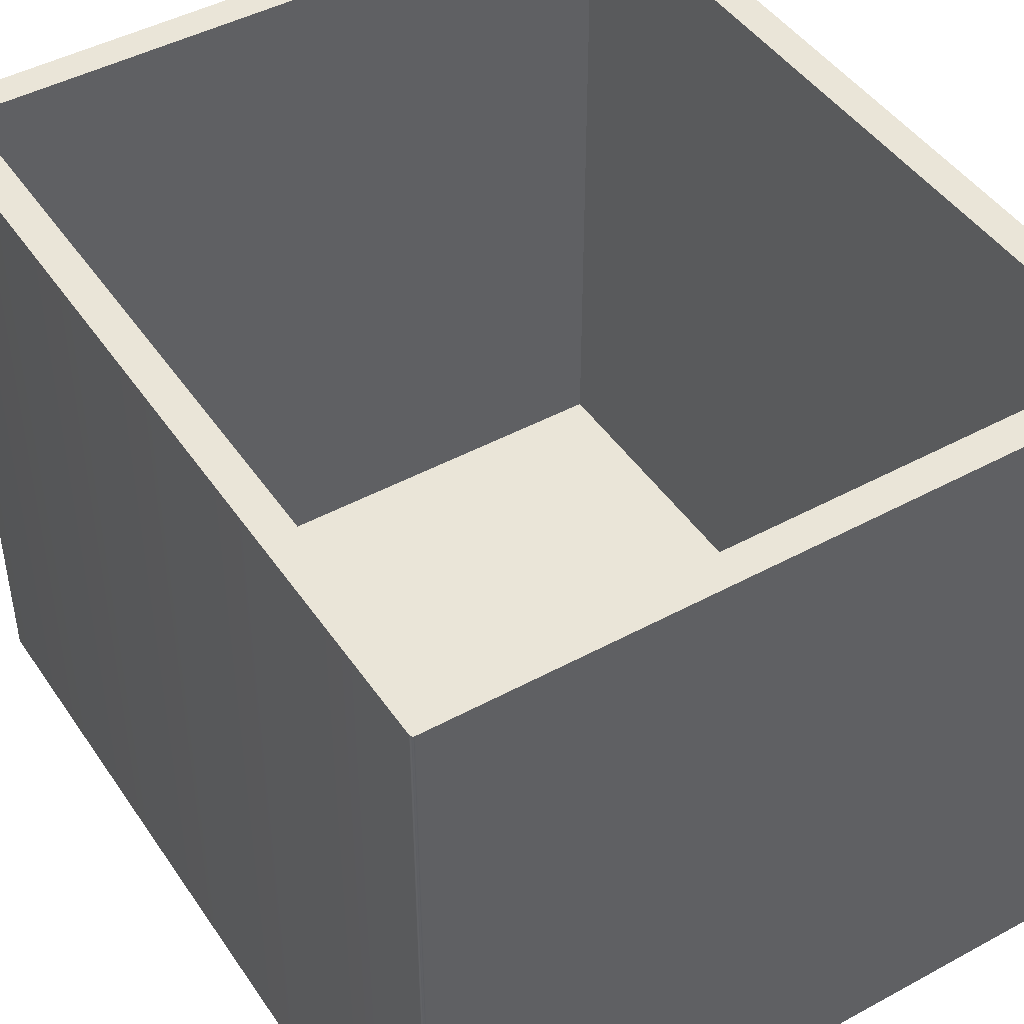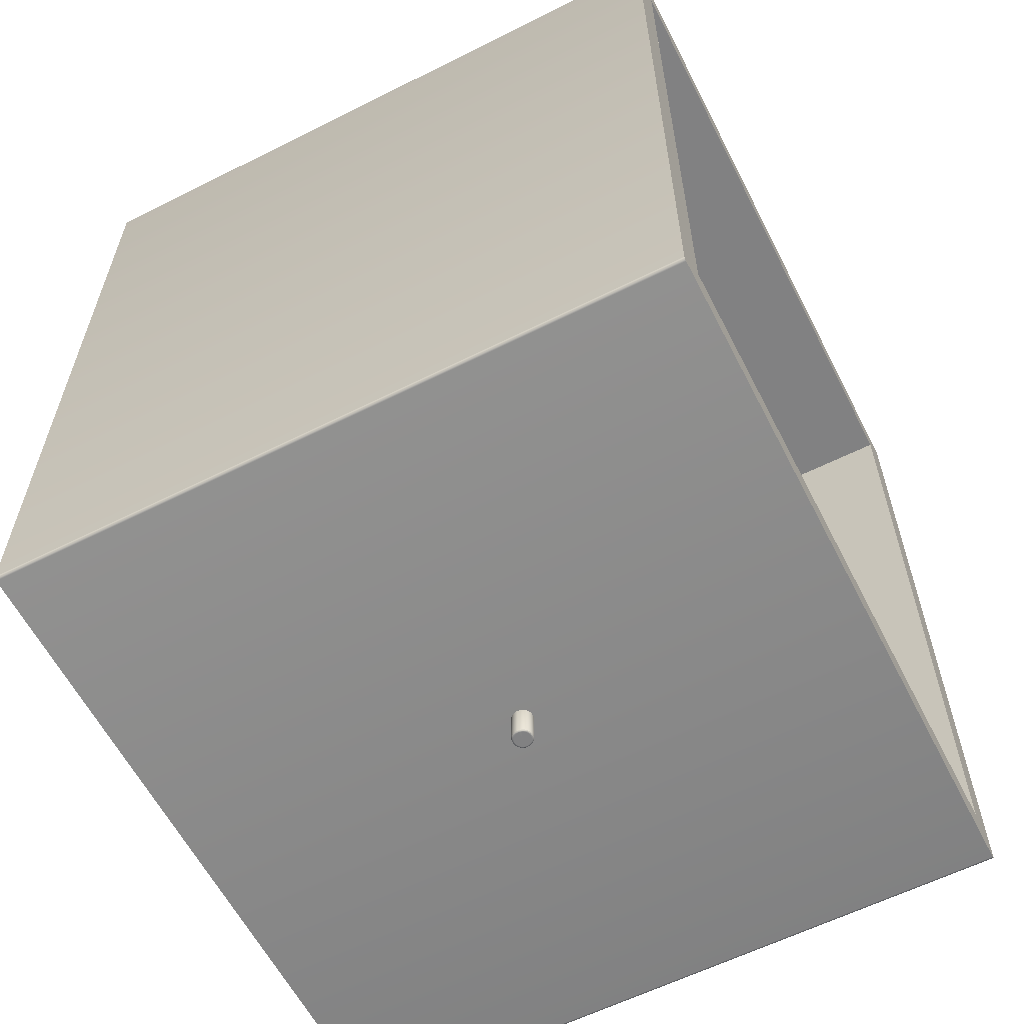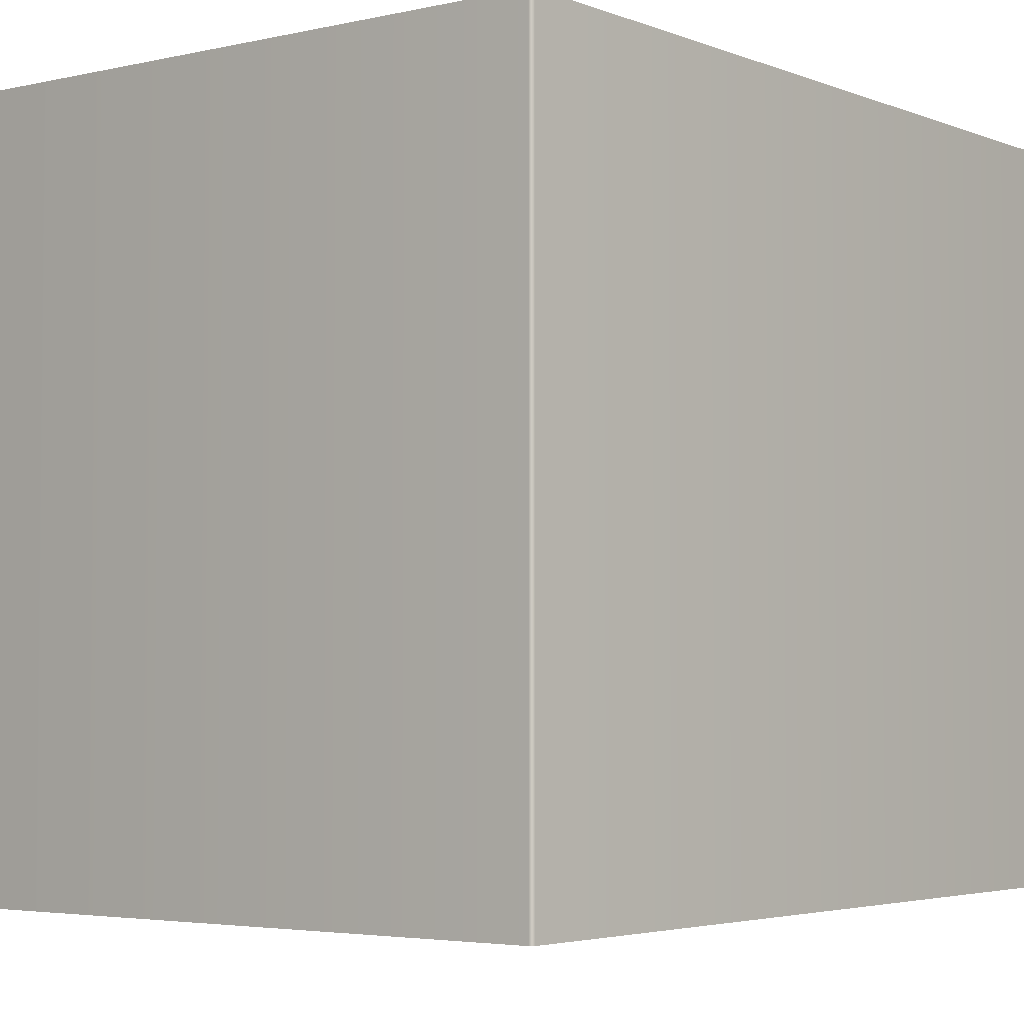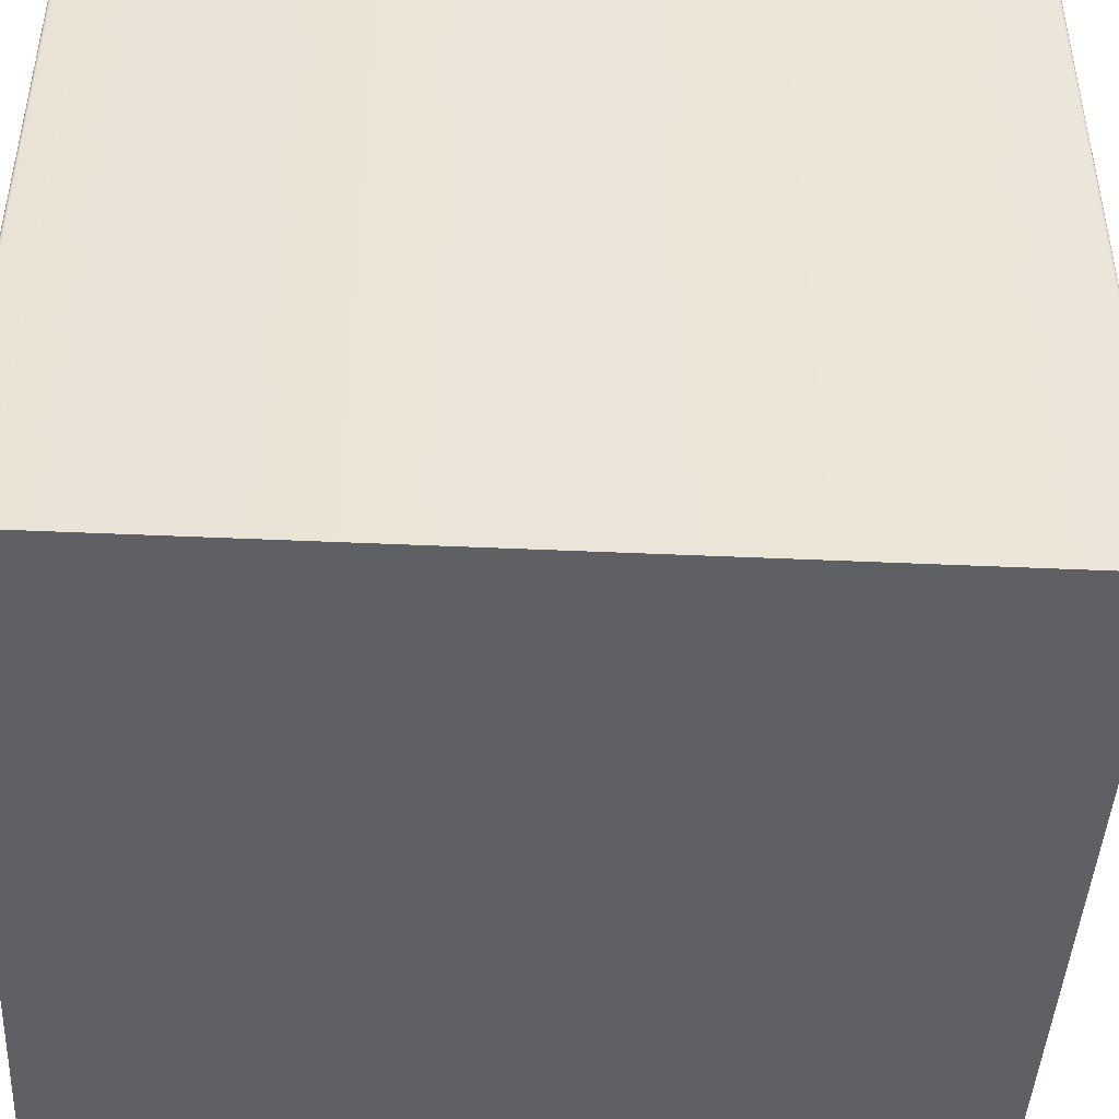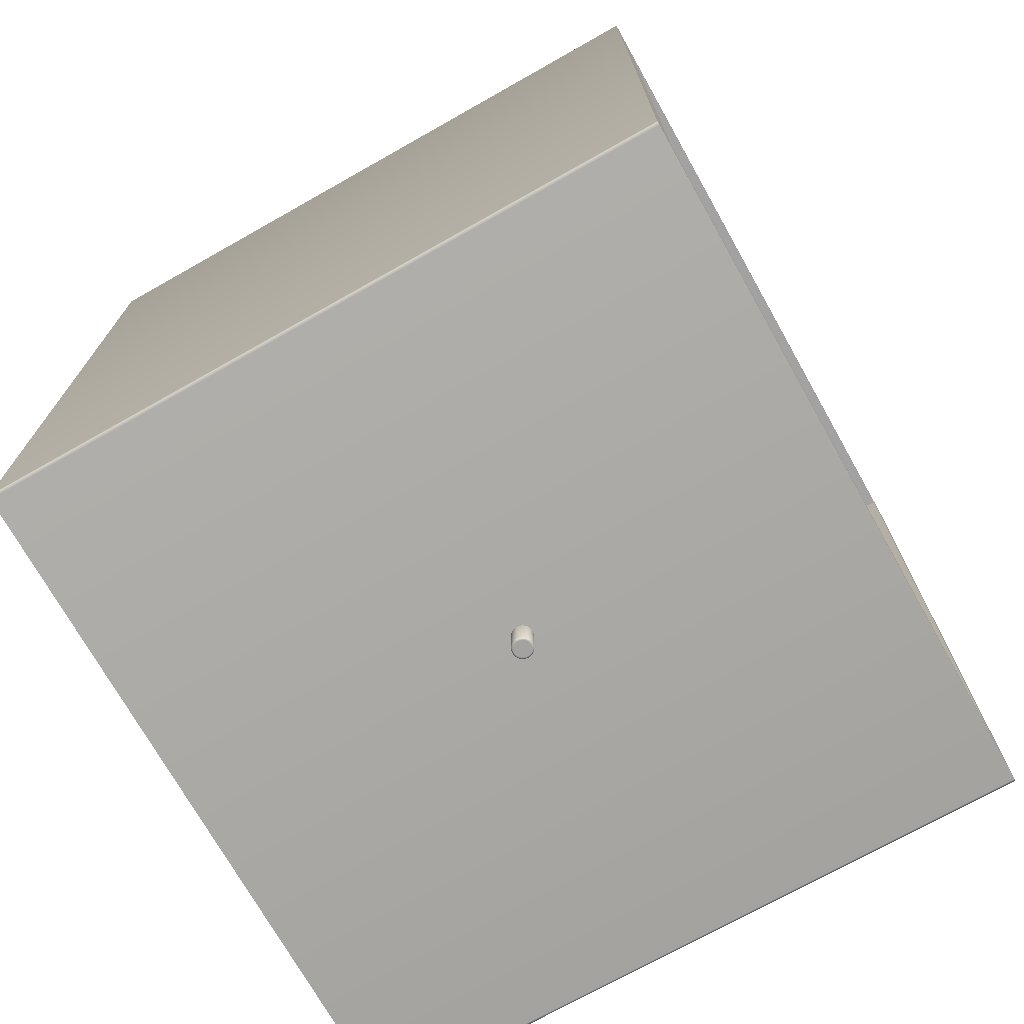
<metadata>
{"format":"obj","ext":"obj","renderer":"f3d","projection":"perspective","resolution":1024,"background":"white","views":[{"elev":45.4,"azim":147.9,"up":"+Z"},{"elev":-60.5,"azim":-62.9,"up":"+Y"},{"elev":-3.7,"azim":-142.3,"up":"+Z"},{"elev":-44.8,"azim":-93.0,"up":"+Z"},{"elev":-72.7,"azim":-60.6,"up":"+Y"}]}
</metadata>
<code>
o RobothorShelvingUnitDrawer_1_KallaxLarge
v 0.165 0.2009 -0.04559
v 0.165 0.2012 -0.04559
v 0.165 0.2012 0.2744
v 0.165 0.2009 0.2744
v 0.1649 0.2015 -0.04559
v 0.1649 0.2015 0.2744
v 0.1647 0.2018 -0.04559
v 0.1647 0.2018 0.2744
v 0.1645 0.202 -0.04559
v 0.1645 0.202 0.2744
v 0.1642 0.2022 -0.04559
v 0.1642 0.2022 0.2744
v 0.1639 0.2023 -0.04559
v 0.1639 0.2023 0.2744
v 0.1635 0.2024 -0.04559
v 0.1635 0.2024 0.2744
v -0.1635 0.2024 -0.04559
v -0.1635 0.2024 0.2744
v -0.1638 0.2023 -0.04559
v -0.1638 0.2023 0.2744
v -0.1641 0.2022 -0.04559
v -0.1641 0.2022 0.2744
v -0.1644 0.202 -0.04559
v -0.1644 0.202 0.2744
v -0.1646 0.2018 -0.04559
v -0.1646 0.2018 0.2744
v -0.1648 0.2015 -0.04559
v -0.1648 0.2015 0.2744
v -0.1649 0.2012 -0.04559
v -0.1649 0.2012 0.2744
v -0.165 0.2009 -0.04559
v -0.165 0.2009 0.2744
v -0.165 -0.1861 -0.04559
v -0.165 -0.1861 0.2744
v -0.1649 -0.1865 -0.04559
v -0.1649 -0.1865 0.2744
v -0.1648 -0.1868 -0.04559
v -0.1648 -0.1868 0.2744
v -0.1646 -0.1871 -0.04559
v -0.1646 -0.1871 0.2744
v -0.1644 -0.1873 -0.04559
v -0.1644 -0.1873 0.2744
v -0.1641 -0.1875 -0.04559
v -0.1641 -0.1875 0.2744
v -0.1638 -0.1876 -0.04559
v -0.1638 -0.1876 0.2744
v -0.1635 -0.1876 -0.04559
v -0.1635 -0.1876 0.2744
v 0.1635 -0.1876 -0.04559
v 0.1635 -0.1876 0.2744
v 0.1639 -0.1876 -0.04559
v 0.1639 -0.1876 0.2744
v 0.1642 -0.1875 -0.04559
v 0.1642 -0.1875 0.2744
v 0.1645 -0.1873 -0.04559
v 0.1645 -0.1873 0.2744
v 0.1647 -0.1871 -0.04559
v 0.1647 -0.1871 0.2744
v 0.1649 -0.1868 -0.04559
v 0.1649 -0.1868 0.2744
v 0.165 -0.1865 -0.04559
v 0.165 -0.1865 0.2744
v 0.165 -0.1861 -0.04559
v 0.165 -0.1861 0.2744
v 0.15 -0.1726 -0.04559
v -0.15 -0.1726 -0.04559
v -0.15 -0.1726 0.2744
v 0.15 -0.1726 0.2744
v -0.15 0.1874 -0.04559
v -0.15 0.1874 0.2744
v 0.15 0.1874 -0.04559
v 0.15 0.1874 0.2744
v -0.003868 -0.2026 0.1196
v -0.003802 -0.2026 0.1203
v -0.003593 -0.2026 0.121
v -0.00323 -0.2026 0.1217
v -0.002722 -0.2026 0.1224
v -0.002097 -0.2026 0.1229
v -0.001396 -0.2026 0.1232
v -0.000668 -0.2026 0.1234
v 4.4e-05 -0.2026 0.1235
v 0.000755 -0.2026 0.1234
v 0.001483 -0.2026 0.1232
v 0.002184 -0.2026 0.1229
v 0.002809 -0.2026 0.1224
v 0.003317 -0.2026 0.1217
v 0.00368 -0.2026 0.121
v 0.00389 -0.2026 0.1203
v 0.003955 -0.2026 0.1196
v 0.00389 -0.2026 0.1189
v 0.00368 -0.2026 0.1182
v 0.003317 -0.2026 0.1175
v 0.002809 -0.2026 0.1168
v 0.002184 -0.2026 0.1163
v 0.001483 -0.2026 0.116
v 0.000755 -0.2026 0.1158
v 4.4e-05 -0.2026 0.1157
v -0.000668 -0.2026 0.1158
v -0.001396 -0.2026 0.116
v -0.002097 -0.2026 0.1163
v -0.002722 -0.2026 0.1168
v -0.00323 -0.2026 0.1175
v -0.003593 -0.2026 0.1182
v -0.003802 -0.2026 0.1189
v -0.00473 -0.2022 0.1205
v -0.004874 -0.202 0.1196
v -0.004811 -0.2022 0.1196
v -0.004919 -0.2019 0.1196
v -0.004947 -0.2018 0.1196
v -0.004956 -0.2016 0.1196
v -0.004873 -0.2016 0.1205
v -0.00447 -0.2022 0.1214
v -0.004605 -0.2016 0.1214
v -0.00402 -0.2022 0.1223
v -0.004141 -0.2016 0.1223
v -0.003389 -0.2022 0.123
v -0.003492 -0.2016 0.1231
v -0.002613 -0.2022 0.1237
v -0.002692 -0.2016 0.1238
v -0.001743 -0.2022 0.1241
v -0.001797 -0.2016 0.1242
v -0.00084 -0.2022 0.1244
v -0.000866 -0.2016 0.1245
v 4.4e-05 -0.2022 0.1245
v 4.4e-05 -0.2016 0.1246
v -0.004343 -0.2025 0.1204
v -0.004534 -0.2025 0.1196
v -0.004417 -0.2025 0.1196
v -0.00464 -0.2024 0.1196
v -0.004732 -0.2023 0.1196
v -0.004104 -0.2025 0.1212
v -0.00369 -0.2025 0.122
v -0.003111 -0.2025 0.1228
v -0.002398 -0.2025 0.1233
v -0.001598 -0.2025 0.1237
v -0.000768 -0.2025 0.124
v 4.4e-05 -0.2025 0.1241
v -0.004008 -0.2026 0.1196
v -0.00415 -0.2026 0.1196
v -0.004289 -0.2026 0.1196
v 0.000927 -0.2022 0.1244
v 0.000953 -0.2016 0.1245
v 0.001831 -0.2022 0.1241
v 0.001884 -0.2016 0.1242
v 0.0027 -0.2022 0.1237
v 0.00278 -0.2016 0.1238
v 0.003476 -0.2022 0.123
v 0.003579 -0.2016 0.1231
v 0.004107 -0.2022 0.1223
v 0.004229 -0.2016 0.1223
v 0.004558 -0.2022 0.1214
v 0.004693 -0.2016 0.1214
v 0.004817 -0.2022 0.1205
v 0.00496 -0.2016 0.1205
v 0.004898 -0.2022 0.1196
v 0.005044 -0.2016 0.1196
v 0.000855 -0.2025 0.124
v 0.001686 -0.2025 0.1237
v 0.002485 -0.2025 0.1233
v 0.003198 -0.2025 0.1228
v 0.003778 -0.2025 0.122
v 0.004192 -0.2025 0.1212
v 0.00443 -0.2025 0.1204
v 0.004505 -0.2025 0.1196
v 0.004817 -0.2022 0.1187
v 0.00496 -0.2016 0.1187
v 0.004558 -0.2022 0.1178
v 0.004693 -0.2016 0.1178
v 0.004107 -0.2022 0.1169
v 0.004229 -0.2016 0.1169
v 0.003476 -0.2022 0.1162
v 0.003579 -0.2016 0.1161
v 0.0027 -0.2022 0.1155
v 0.00278 -0.2016 0.1154
v 0.001831 -0.2022 0.1151
v 0.001884 -0.2016 0.115
v 0.000927 -0.2022 0.1148
v 0.000953 -0.2016 0.1147
v 4.4e-05 -0.2022 0.1147
v 4.4e-05 -0.2016 0.1146
v 4.4e-05 -0.2022 0.1147
v 0.00443 -0.2025 0.1188
v 0.004192 -0.2025 0.118
v 0.003778 -0.2025 0.1172
v 0.003198 -0.2025 0.1164
v 0.002485 -0.2025 0.1159
v 0.001686 -0.2025 0.1155
v 0.000855 -0.2025 0.1152
v 4.4e-05 -0.2025 0.1151
v -0.00084 -0.2022 0.1148
v -0.000866 -0.2016 0.1147
v -0.001743 -0.2022 0.1151
v -0.001797 -0.2016 0.115
v -0.002613 -0.2022 0.1155
v -0.002692 -0.2016 0.1154
v -0.003389 -0.2022 0.1162
v -0.003492 -0.2016 0.1161
v -0.00402 -0.2022 0.1169
v -0.004141 -0.2016 0.1169
v -0.00447 -0.2022 0.1178
v -0.004605 -0.2016 0.1178
v -0.00473 -0.2022 0.1187
v -0.004873 -0.2016 0.1187
v -0.000768 -0.2025 0.1152
v -0.001598 -0.2025 0.1155
v -0.002398 -0.2025 0.1159
v -0.003111 -0.2025 0.1164
v -0.00369 -0.2025 0.1172
v -0.004104 -0.2025 0.118
v -0.004343 -0.2025 0.1188
v -0.004873 -0.1876 0.1205
v -0.004956 -0.1876 0.1196
v -0.004605 -0.1876 0.1214
v -0.004141 -0.1876 0.1223
v -0.003492 -0.1876 0.1231
v -0.002692 -0.1876 0.1238
v -0.001797 -0.1876 0.1242
v -0.000866 -0.1876 0.1245
v 4.4e-05 -0.1876 0.1246
v 0.000953 -0.1876 0.1245
v 0.001884 -0.1876 0.1242
v 0.00278 -0.1876 0.1238
v 0.003579 -0.1876 0.1231
v 0.004229 -0.1876 0.1223
v 0.004693 -0.1876 0.1214
v 0.00496 -0.1876 0.1205
v 0.005044 -0.1876 0.1196
v 0.00496 -0.1876 0.1187
v 0.004693 -0.1876 0.1178
v 0.004229 -0.1876 0.1169
v 0.003579 -0.1876 0.1161
v 0.00278 -0.1876 0.1154
v 0.001884 -0.1876 0.115
v 0.000953 -0.1876 0.1147
v 4.4e-05 -0.1876 0.1146
v -0.000866 -0.1876 0.1147
v -0.001797 -0.1876 0.115
v -0.002692 -0.1876 0.1154
v -0.003492 -0.1876 0.1161
v -0.004141 -0.1876 0.1169
v -0.004605 -0.1876 0.1178
v -0.004873 -0.1876 0.1187
v 4.4e-05 -0.2026 0.1196
v 4.4e-05 -0.1876 0.1196
v 4.4e-05 -0.1876 0.1196
v 0.15 0.1874 -0.03436
v -0.15 0.1874 -0.03436
v -0.15 -0.1726 -0.03436
v 0.15 -0.1726 -0.03436
f 1 2 3 4
f 2 5 6 3
f 5 7 8 6
f 7 9 10 8
f 9 11 12 10
f 11 13 14 12
f 13 15 16 14
f 15 17 18 16
f 17 19 20 18
f 19 21 22 20
f 21 23 24 22
f 23 25 26 24
f 25 27 28 26
f 27 29 30 28
f 29 31 32 30
f 31 33 34 32
f 33 35 36 34
f 35 37 38 36
f 37 39 40 38
f 39 41 42 40
f 41 43 44 42
f 43 45 46 44
f 45 47 48 46
f 47 49 50 48
f 49 51 52 50
f 51 53 54 52
f 53 55 56 54
f 55 57 58 56
f 57 59 60 58
f 59 61 62 60
f 61 63 64 62
f 63 1 4 64
f 63 49 65 1
f 71 2 1 65
f 71 7 5 2
f 71 11 9 7
f 71 15 13 11
f 71 69 17 15
f 69 21 19 17
f 69 25 23 21
f 69 29 27 25
f 69 33 31 29
f 66 35 33 69
f 66 39 37 35
f 66 43 41 39
f 66 47 45 43
f 66 65 49 47
f 63 61 51 49
f 59 53 51 61
f 57 55 53 59
f 64 4 72 68
f 72 4 3 6
f 72 6 8 10
f 72 10 12 14
f 72 14 16 18
f 70 72 18 20
f 70 20 22 24
f 70 24 26 28
f 70 28 30 32
f 70 32 34 67
f 67 34 36 38
f 67 38 40 42
f 67 42 44 46
f 67 46 48 50
f 68 67 50 64
f 64 50 52 62
f 60 62 52 54
f 58 60 54 56
f 73 243 74
f 74 243 75
f 75 243 76
f 76 243 77
f 77 243 78
f 78 243 79
f 79 243 80
f 80 243 81
f 81 243 82
f 82 243 83
f 83 243 84
f 84 243 85
f 85 243 86
f 86 243 87
f 87 243 88
f 88 243 89
f 89 243 90
f 90 243 91
f 91 243 92
f 92 243 93
f 93 243 94
f 94 243 95
f 95 243 96
f 96 243 97
f 97 243 98
f 98 243 99
f 99 243 100
f 100 243 101
f 101 243 102
f 102 243 103
f 103 243 104
f 104 243 73
f 243 244 245
f 105 106 107
f 105 108 106
f 105 109 108
f 105 110 109
f 111 110 105
f 111 112 113
f 111 105 112
f 113 114 115
f 113 112 114
f 115 116 117
f 115 114 116
f 117 118 119
f 117 116 118
f 119 120 121
f 119 118 120
f 121 122 123
f 121 120 122
f 123 124 125
f 123 122 124
f 126 127 128
f 126 129 127
f 126 130 129
f 126 107 130
f 105 107 126
f 105 131 112
f 105 126 131
f 112 132 114
f 112 131 132
f 114 133 116
f 114 132 133
f 116 134 118
f 116 133 134
f 118 135 120
f 118 134 135
f 120 136 122
f 120 135 136
f 122 137 124
f 122 136 137
f 74 138 73
f 74 139 138
f 74 140 139
f 74 128 140
f 126 128 74
f 126 75 131
f 126 74 75
f 131 76 132
f 131 75 76
f 132 77 133
f 132 76 77
f 133 78 134
f 133 77 78
f 134 79 135
f 134 78 79
f 135 80 136
f 135 79 80
f 136 81 137
f 136 80 81
f 125 141 142
f 125 124 141
f 142 143 144
f 142 141 143
f 144 145 146
f 144 143 145
f 146 147 148
f 146 145 147
f 148 149 150
f 148 147 149
f 150 151 152
f 150 149 151
f 152 153 154
f 152 151 153
f 154 155 156
f 154 153 155
f 124 157 141
f 124 137 157
f 141 158 143
f 141 157 158
f 143 159 145
f 143 158 159
f 145 160 147
f 145 159 160
f 147 161 149
f 147 160 161
f 149 162 151
f 149 161 162
f 151 163 153
f 151 162 163
f 153 164 155
f 153 163 164
f 137 82 157
f 137 81 82
f 157 83 158
f 157 82 83
f 158 84 159
f 158 83 84
f 159 85 160
f 159 84 85
f 160 86 161
f 160 85 86
f 161 87 162
f 161 86 87
f 162 88 163
f 162 87 88
f 163 89 164
f 163 88 89
f 156 165 166
f 156 155 165
f 166 167 168
f 166 165 167
f 168 169 170
f 168 167 169
f 170 171 172
f 170 169 171
f 172 173 174
f 172 171 173
f 174 175 176
f 174 173 175
f 176 177 178
f 176 175 177
f 178 179 180
f 178 177 179
f 177 181 179
f 155 182 165
f 155 164 182
f 165 183 167
f 165 182 183
f 167 184 169
f 167 183 184
f 169 185 171
f 169 184 185
f 171 186 173
f 171 185 186
f 173 187 175
f 173 186 187
f 175 188 177
f 175 187 188
f 177 189 181
f 177 188 189
f 164 90 182
f 164 89 90
f 182 91 183
f 182 90 91
f 183 92 184
f 183 91 92
f 184 93 185
f 184 92 93
f 185 94 186
f 185 93 94
f 186 95 187
f 186 94 95
f 187 96 188
f 187 95 96
f 188 97 189
f 188 96 97
f 180 190 191
f 180 179 190
f 191 192 193
f 191 190 192
f 193 194 195
f 193 192 194
f 195 196 197
f 195 194 196
f 197 198 199
f 197 196 198
f 199 200 201
f 199 198 200
f 201 202 203
f 201 200 202
f 107 203 202
f 106 203 107
f 108 203 106
f 109 203 108
f 110 203 109
f 179 181 190
f 181 204 190
f 181 189 204
f 190 205 192
f 190 204 205
f 192 206 194
f 192 205 206
f 194 207 196
f 194 206 207
f 196 208 198
f 196 207 208
f 198 209 200
f 198 208 209
f 200 210 202
f 200 209 210
f 128 202 210
f 127 202 128
f 129 202 127
f 130 202 129
f 107 202 130
f 189 98 204
f 189 97 98
f 204 99 205
f 204 98 99
f 205 100 206
f 205 99 100
f 206 101 207
f 206 100 101
f 207 102 208
f 207 101 102
f 208 103 209
f 208 102 103
f 209 104 210
f 209 103 104
f 73 210 104
f 138 210 73
f 139 210 138
f 140 210 139
f 128 210 140
f 244 212 211
f 244 211 213
f 244 213 214
f 244 214 215
f 244 215 216
f 244 216 217
f 244 217 218
f 244 218 219
f 244 219 220
f 244 220 221
f 244 221 222
f 244 222 223
f 244 223 224
f 244 224 225
f 244 225 226
f 244 226 227
f 244 228 245
f 244 227 228
f 245 228 229
f 245 229 230
f 245 230 231
f 245 231 232
f 245 232 233
f 245 233 234
f 245 234 235
f 245 235 236
f 245 236 237
f 245 237 238
f 245 238 239
f 245 239 240
f 245 240 241
f 245 241 242
f 245 212 244
f 245 242 212
f 111 212 110
f 211 212 111
f 113 211 111
f 213 211 113
f 213 115 214
f 213 113 115
f 214 117 215
f 214 115 117
f 215 119 216
f 215 117 119
f 216 121 217
f 216 119 121
f 123 217 121
f 218 217 123
f 125 218 123
f 219 218 125
f 142 219 125
f 220 219 142
f 144 220 142
f 221 220 144
f 221 146 222
f 221 144 146
f 222 148 223
f 222 146 148
f 223 150 224
f 223 148 150
f 224 152 225
f 224 150 152
f 154 225 152
f 226 225 154
f 156 226 154
f 227 226 156
f 166 227 156
f 228 227 166
f 168 228 166
f 229 228 168
f 229 170 230
f 229 168 170
f 230 172 231
f 230 170 172
f 231 174 232
f 231 172 174
f 232 176 233
f 232 174 176
f 178 233 176
f 234 233 178
f 180 234 178
f 235 234 180
f 191 235 180
f 236 235 191
f 193 236 191
f 237 236 193
f 237 195 238
f 237 193 195
f 238 197 239
f 238 195 197
f 239 199 240
f 239 197 199
f 240 201 241
f 240 199 201
f 203 241 201
f 242 241 203
f 110 242 203
f 212 242 110
f 247 246 72 70
f 248 247 70 67
f 249 248 67 68
f 246 249 68 72
f 247 248 249 246
f 66 69 71 65

</code>
